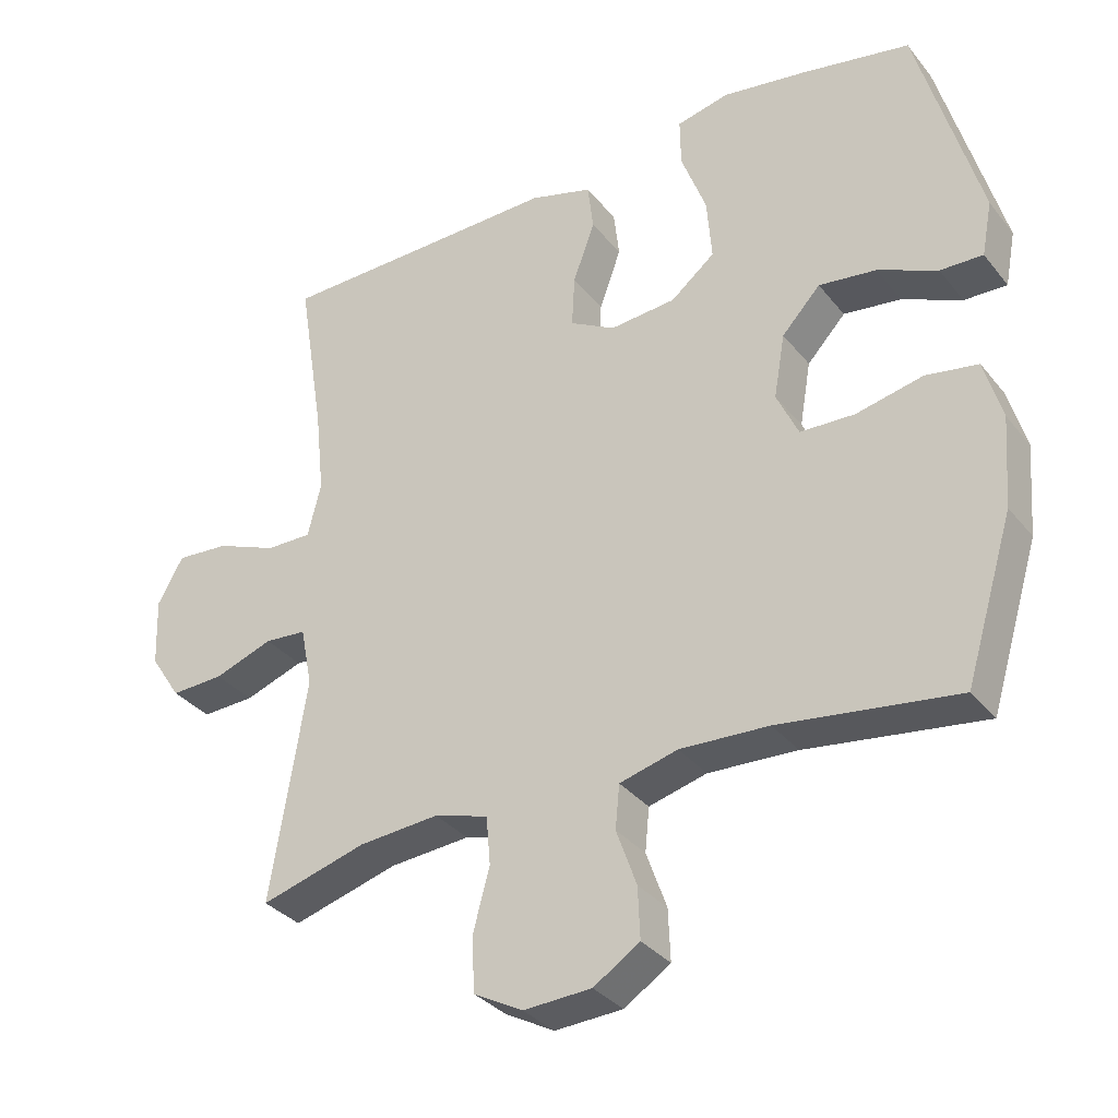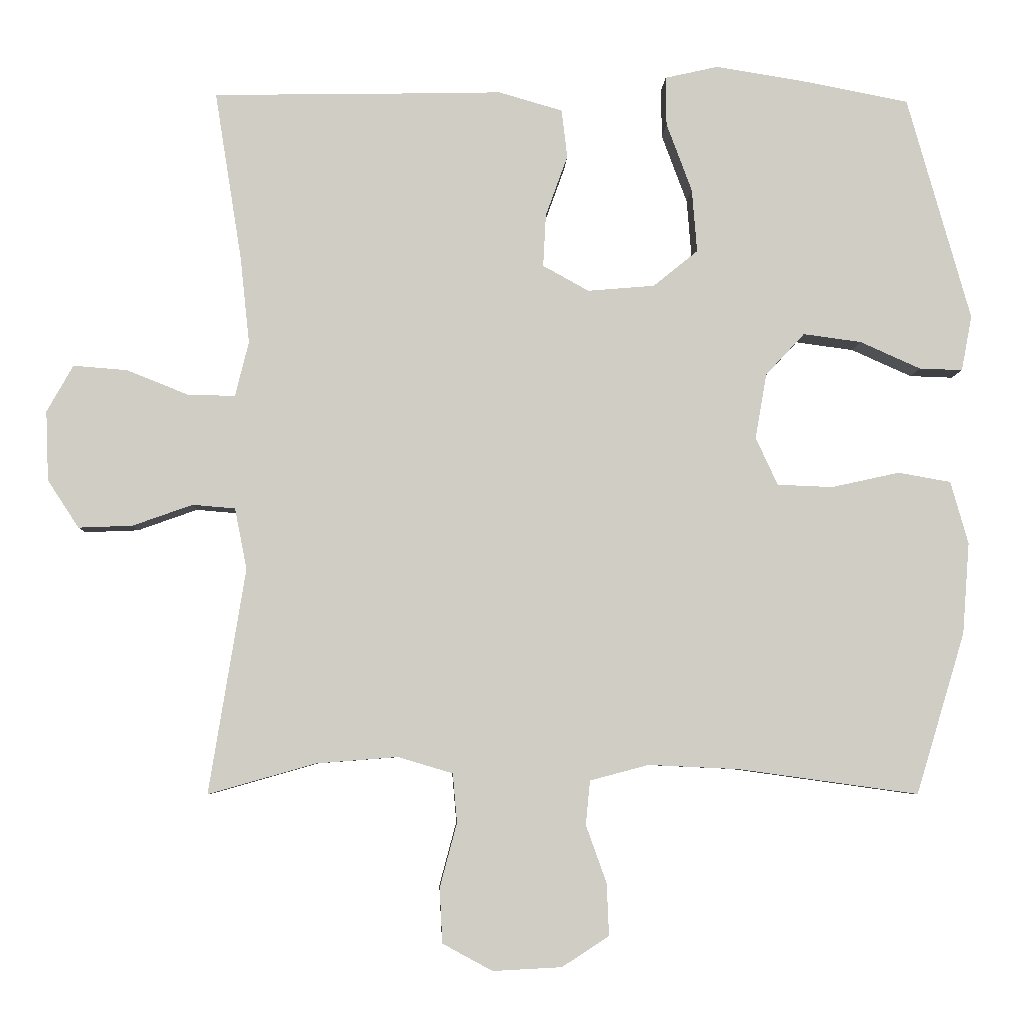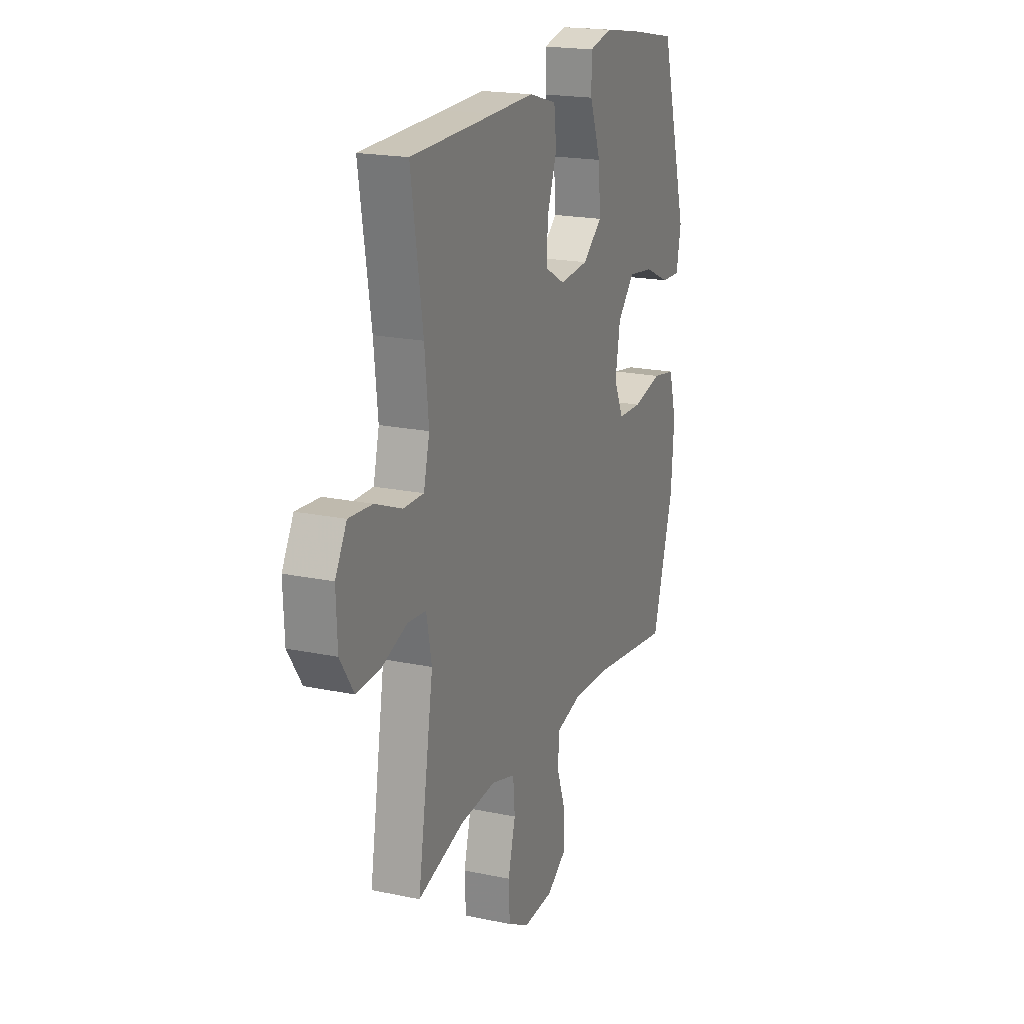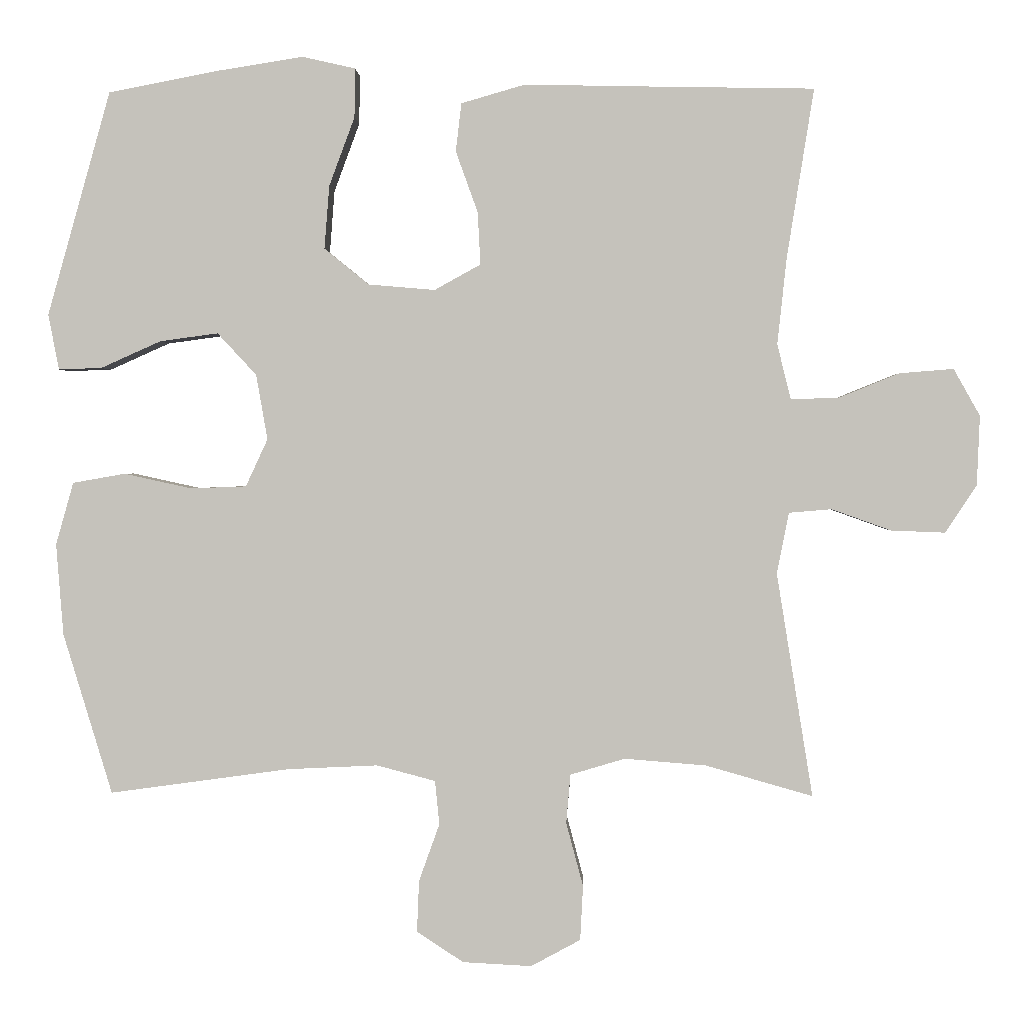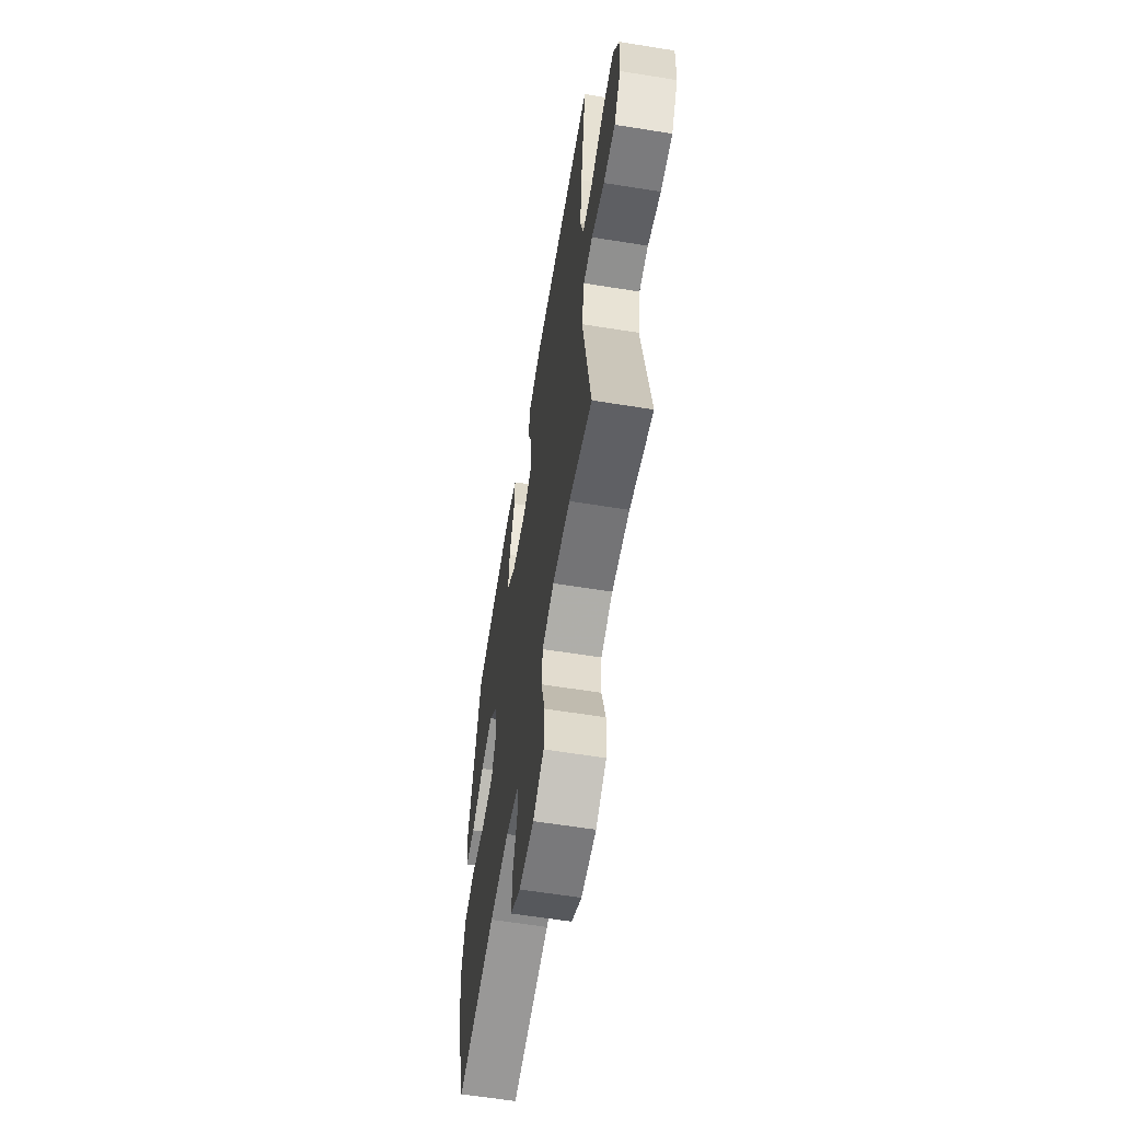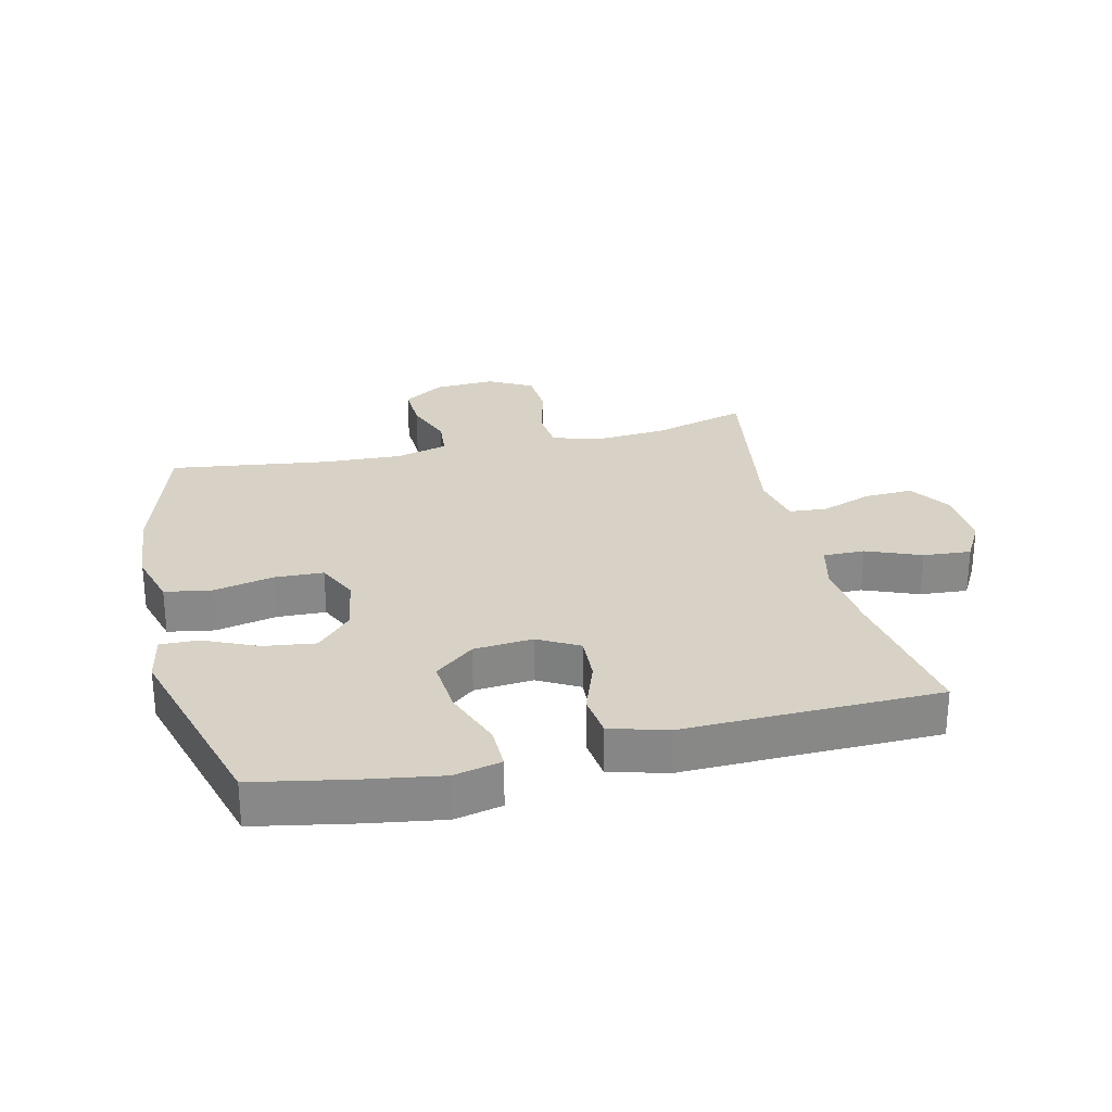
<metadata>
{"format":"obj","ext":"obj","renderer":"f3d","projection":"perspective","resolution":1024,"background":"white","views":[{"elev":-33.4,"azim":-147.6,"up":"+Z"},{"elev":-5.8,"azim":177.9,"up":"+Z"},{"elev":19.6,"azim":111.4,"up":"+Z"},{"elev":1.2,"azim":2.1,"up":"+Z"},{"elev":-60.8,"azim":80.7,"up":"+Z"},{"elev":27.4,"azim":-13.4,"up":"+Y"}]}
</metadata>
<code>
v -0.5 0.07 -0.5
v -0.569 0.07 -0.273
v -0.579 0.07 -0.144
v -0.554 0.07 -0.056
v -0.48 0.07 -0.043
v -0.384 0.07 -0.064
v -0.306 0.07 -0.061
v -0.275 0.07 0.006
v -0.291 0.07 0.098
v -0.346 0.07 0.157
v -0.428 0.07 0.146
v -0.513 0.07 0.108
v -0.574 0.07 0.106
v -0.589 0.07 0.184
v -0.5 0.07 0.5
v -0.344 0.07 0.53
v -0.224 0.07 0.549
v -0.149 0.07 0.532
v -0.15 0.07 0.463
v -0.186 0.07 0.366
v -0.193 0.07 0.277
v -0.13 0.07 0.226
v -0.036 0.07 0.218
v 0.029 0.07 0.254
v 0.025 0.07 0.328
v -0.006 0.07 0.414
v 0.002 0.07 0.482
v 0.092 0.07 0.508
v 0.227 0.07 0.505
v 0.5 0.07 0.5
v 0.462 0.07 0.262
v 0.449 0.07 0.14
v 0.468 0.07 0.063
v 0.534 0.07 0.064
v 0.621 0.07 0.099
v 0.697 0.07 0.105
v 0.734 0.07 0.039
v 0.73 0.07 -0.059
v 0.686 0.07 -0.126
v 0.61 0.07 -0.123
v 0.526 0.07 -0.093
v 0.466 0.07 -0.098
v 0.449 0.07 -0.184
v 0.5 0.07 -0.5
v 0.349 0.07 -0.457
v 0.234 0.07 -0.448
v 0.157 0.07 -0.471
v 0.151 0.07 -0.54
v 0.175 0.07 -0.63
v 0.171 0.07 -0.707
v 0.101 0.07 -0.745
v 0.004 0.07 -0.74
v -0.062 0.07 -0.697
v -0.059 0.07 -0.624
v -0.03 0.07 -0.543
v -0.036 0.07 -0.481
v -0.119 0.07 -0.459
v -0.246 0.07 -0.465
v -0.5 0 -0.5
v -0.569 0 -0.273
v -0.579 0 -0.144
v -0.554 0 -0.056
v -0.48 0 -0.043
v -0.384 0 -0.064
v -0.306 0 -0.061
v -0.275 0 0.006
v -0.291 0 0.098
v -0.346 0 0.157
v -0.428 0 0.146
v -0.513 0 0.108
v -0.574 0 0.106
v -0.589 0 0.184
v -0.5 0 0.5
v -0.344 0 0.53
v -0.224 0 0.549
v -0.149 0 0.532
v -0.15 0 0.463
v -0.186 0 0.366
v -0.193 0 0.277
v -0.13 0 0.226
v -0.036 0 0.218
v 0.029 0 0.254
v 0.025 0 0.328
v -0.006 0 0.414
v 0.002 0 0.482
v 0.092 0 0.508
v 0.227 0 0.505
v 0.5 0 0.5
v 0.462 0 0.262
v 0.449 0 0.14
v 0.468 0 0.063
v 0.534 0 0.064
v 0.621 0 0.099
v 0.697 0 0.105
v 0.734 0 0.039
v 0.73 0 -0.059
v 0.686 0 -0.126
v 0.61 0 -0.123
v 0.526 0 -0.093
v 0.466 0 -0.098
v 0.449 0 -0.184
v 0.5 0 -0.5
v 0.349 0 -0.457
v 0.234 0 -0.448
v 0.157 0 -0.471
v 0.151 0 -0.54
v 0.175 0 -0.63
v 0.171 0 -0.707
v 0.101 0 -0.745
v 0.004 0 -0.74
v -0.062 0 -0.697
v -0.059 0 -0.624
v -0.03 0 -0.543
v -0.036 0 -0.481
v -0.119 0 -0.459
v -0.246 0 -0.465
f 52 53 54 55
f 52 55 56
f 51 52 56
f 48 49 50 51
f 47 48 51 56
f 46 47 56 57
f 43 44 45
f 42 43 45 46
f 38 39 40 41
f 38 41 42
f 37 38 42
f 34 35 36 37
f 33 34 37 42
f 32 33 42 46
f 29 30 31
f 25 26 27 28
f 24 25 28 29
f 17 18 19 20
f 17 20 21
f 16 17 21
f 15 16 21
f 14 15 21 22
f 11 12 13 14
f 10 11 14 22
f 3 4 5 6
f 3 6 7
f 58 1 2 3
f 57 58 3 7
f 24 29 31 32
f 23 24 32 46
f 9 10 22 23
f 8 9 23 46
f 7 8 46 57
f 113 112 111 110
f 114 113 110
f 114 110 109
f 109 108 107 106
f 114 109 106 105
f 115 114 105 104
f 103 102 101
f 104 103 101 100
f 99 98 97 96
f 100 99 96
f 100 96 95
f 95 94 93 92
f 100 95 92 91
f 104 100 91 90
f 89 88 87
f 86 85 84 83
f 87 86 83 82
f 78 77 76 75
f 79 78 75
f 79 75 74
f 79 74 73
f 80 79 73 72
f 72 71 70 69
f 80 72 69 68
f 64 63 62 61
f 65 64 61
f 61 60 59 116
f 65 61 116 115
f 90 89 87 82
f 104 90 82 81
f 81 80 68 67
f 104 81 67 66
f 115 104 66 65
f 1 59 60 2
f 2 60 61 3
f 3 61 62 4
f 4 62 63 5
f 5 63 64 6
f 6 64 65 7
f 7 65 66 8
f 8 66 67 9
f 9 67 68 10
f 10 68 69 11
f 11 69 70 12
f 12 70 71 13
f 13 71 72 14
f 14 72 73 15
f 15 73 74 16
f 16 74 75 17
f 17 75 76 18
f 18 76 77 19
f 19 77 78 20
f 20 78 79 21
f 21 79 80 22
f 22 80 81 23
f 23 81 82 24
f 24 82 83 25
f 25 83 84 26
f 26 84 85 27
f 27 85 86 28
f 28 86 87 29
f 29 87 88 30
f 30 88 89 31
f 31 89 90 32
f 32 90 91 33
f 33 91 92 34
f 34 92 93 35
f 35 93 94 36
f 36 94 95 37
f 37 95 96 38
f 38 96 97 39
f 39 97 98 40
f 40 98 99 41
f 41 99 100 42
f 42 100 101 43
f 43 101 102 44
f 44 102 103 45
f 45 103 104 46
f 46 104 105 47
f 47 105 106 48
f 48 106 107 49
f 49 107 108 50
f 50 108 109 51
f 51 109 110 52
f 52 110 111 53
f 53 111 112 54
f 54 112 113 55
f 55 113 114 56
f 56 114 115 57
f 57 115 116 58
f 58 116 59 1

</code>
